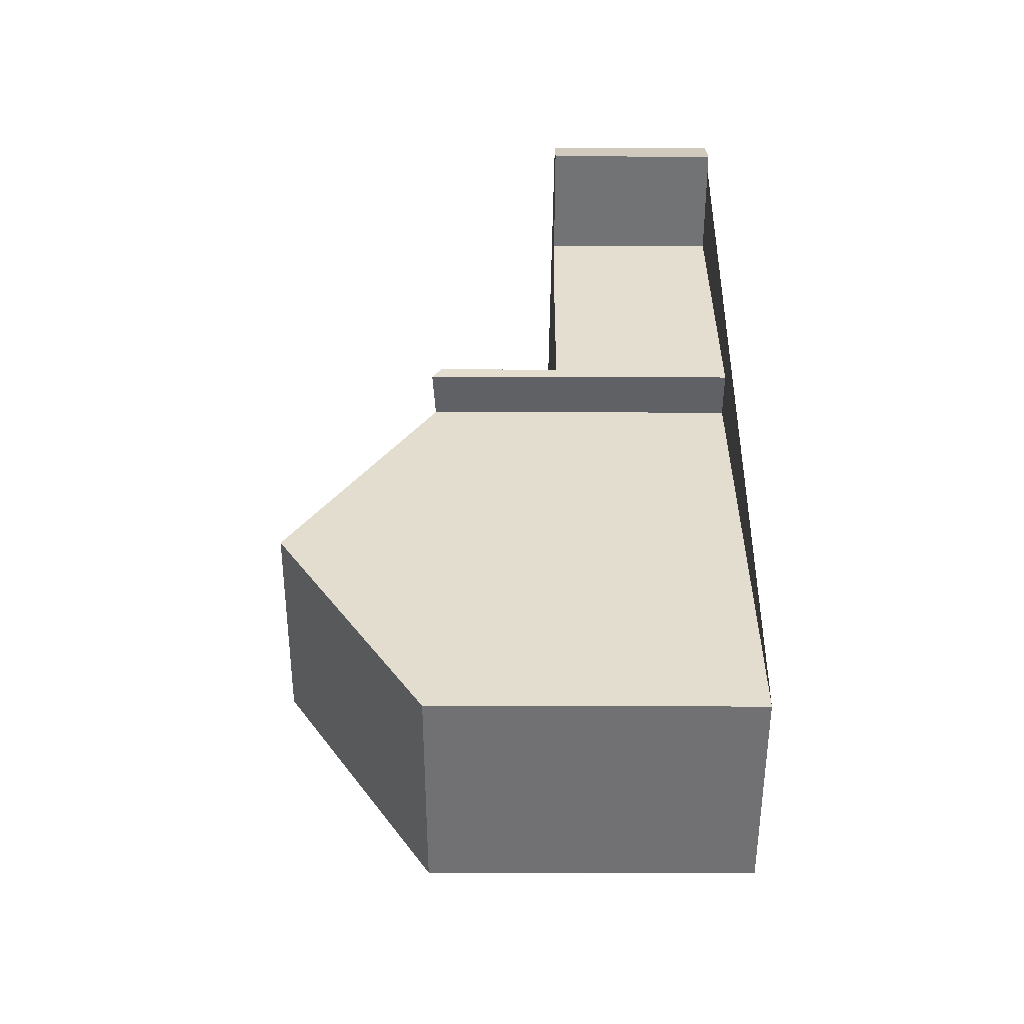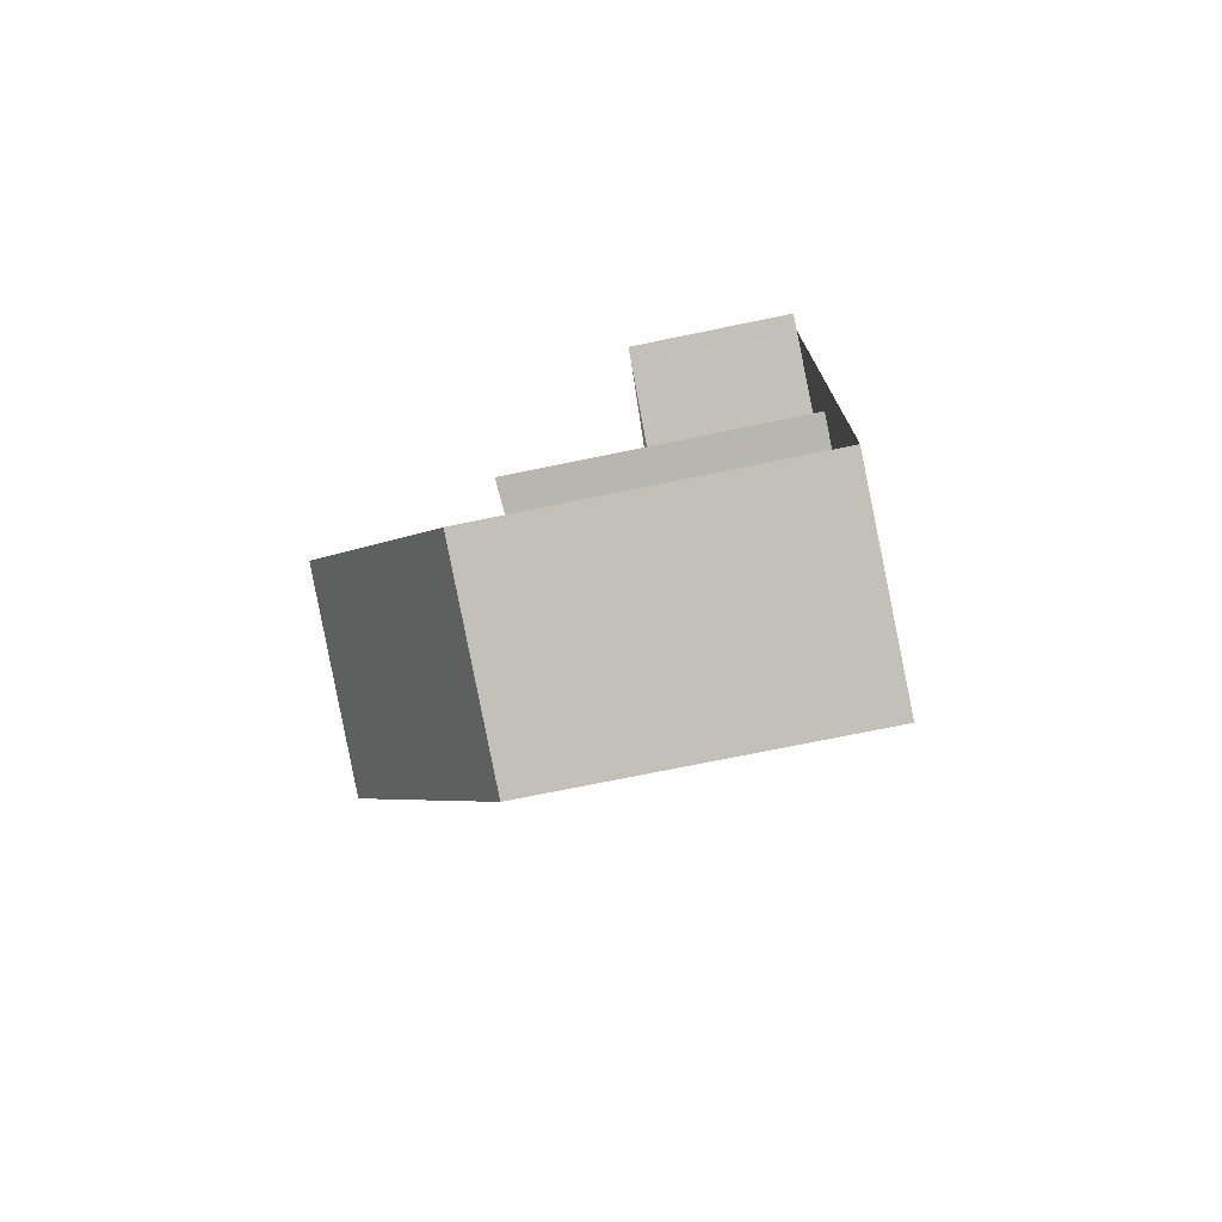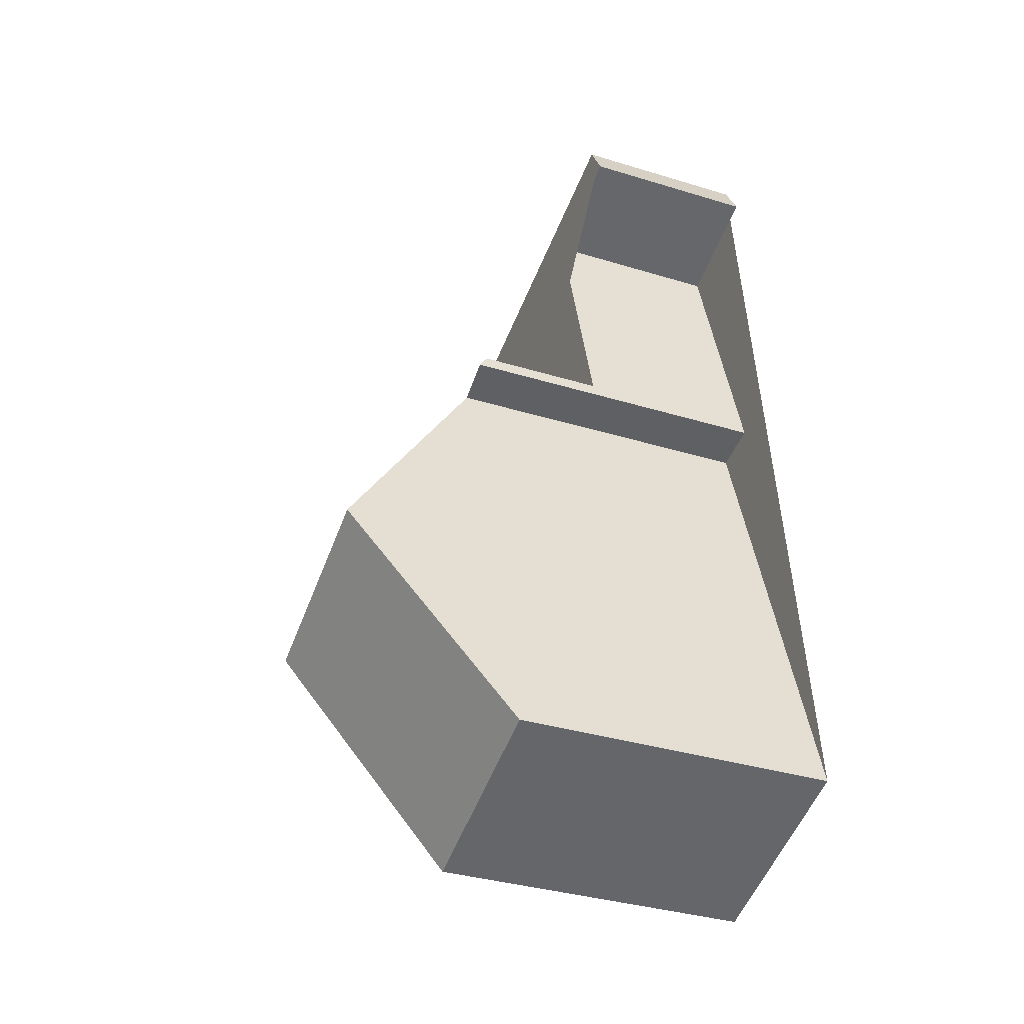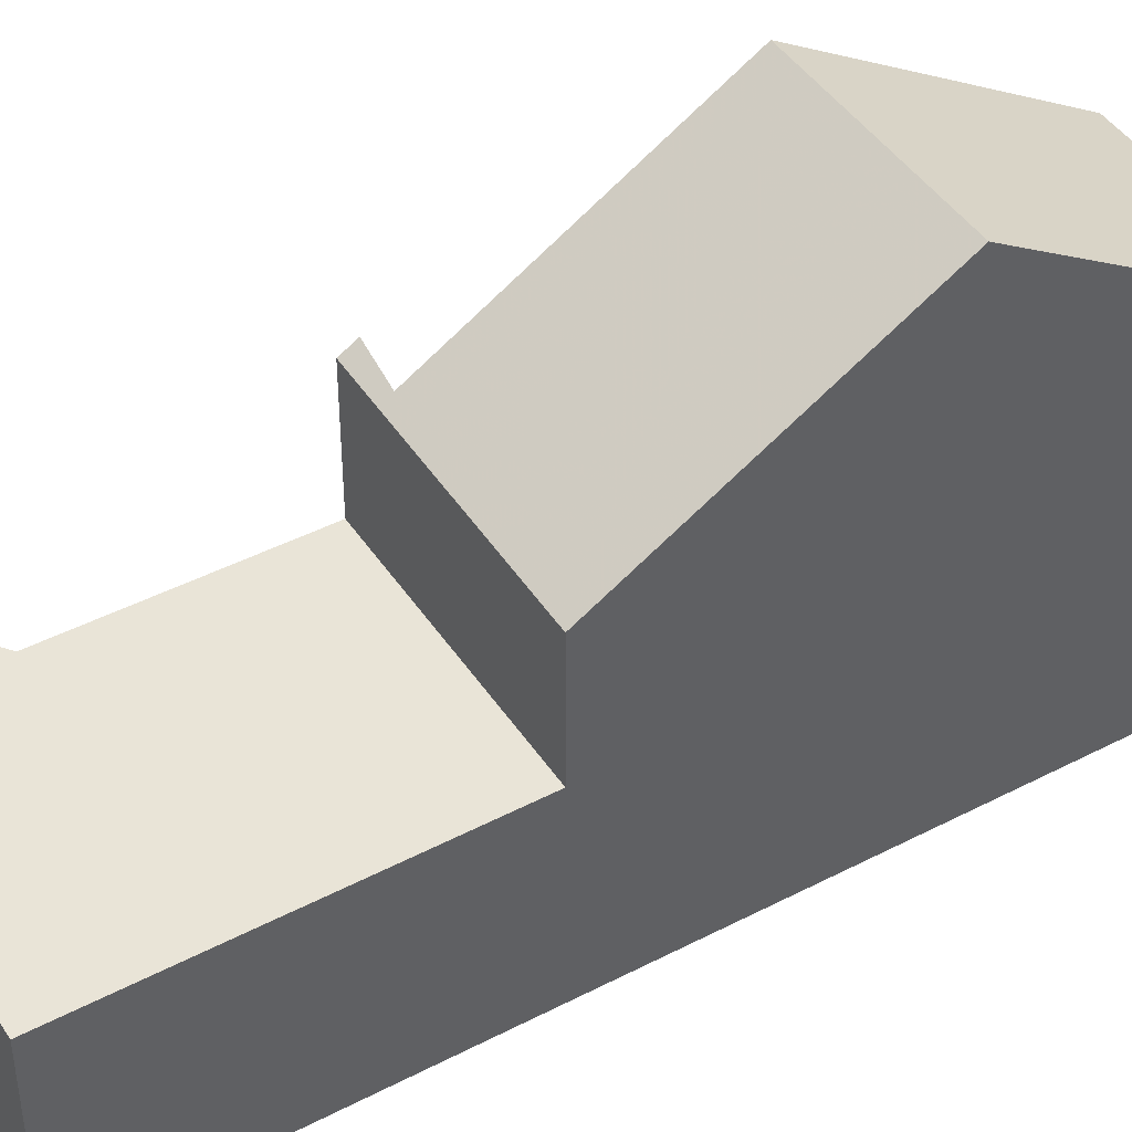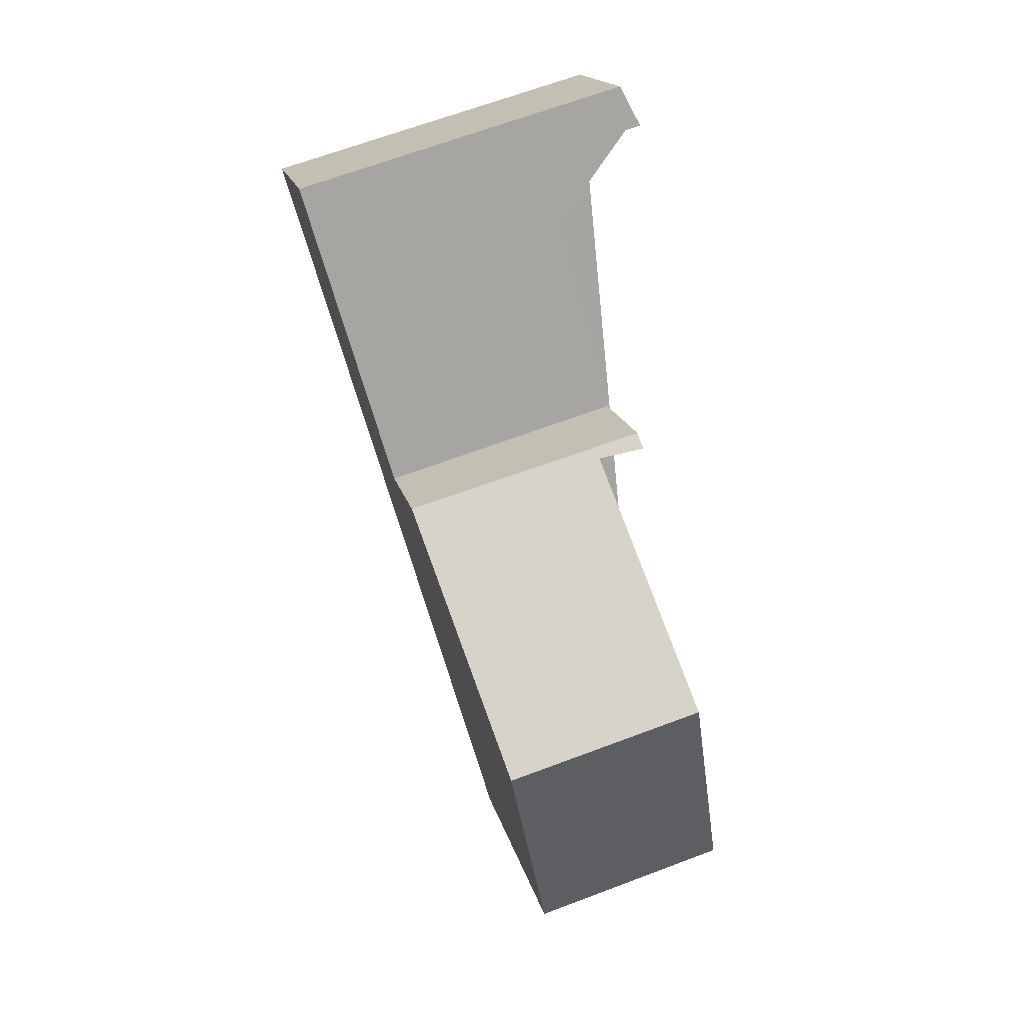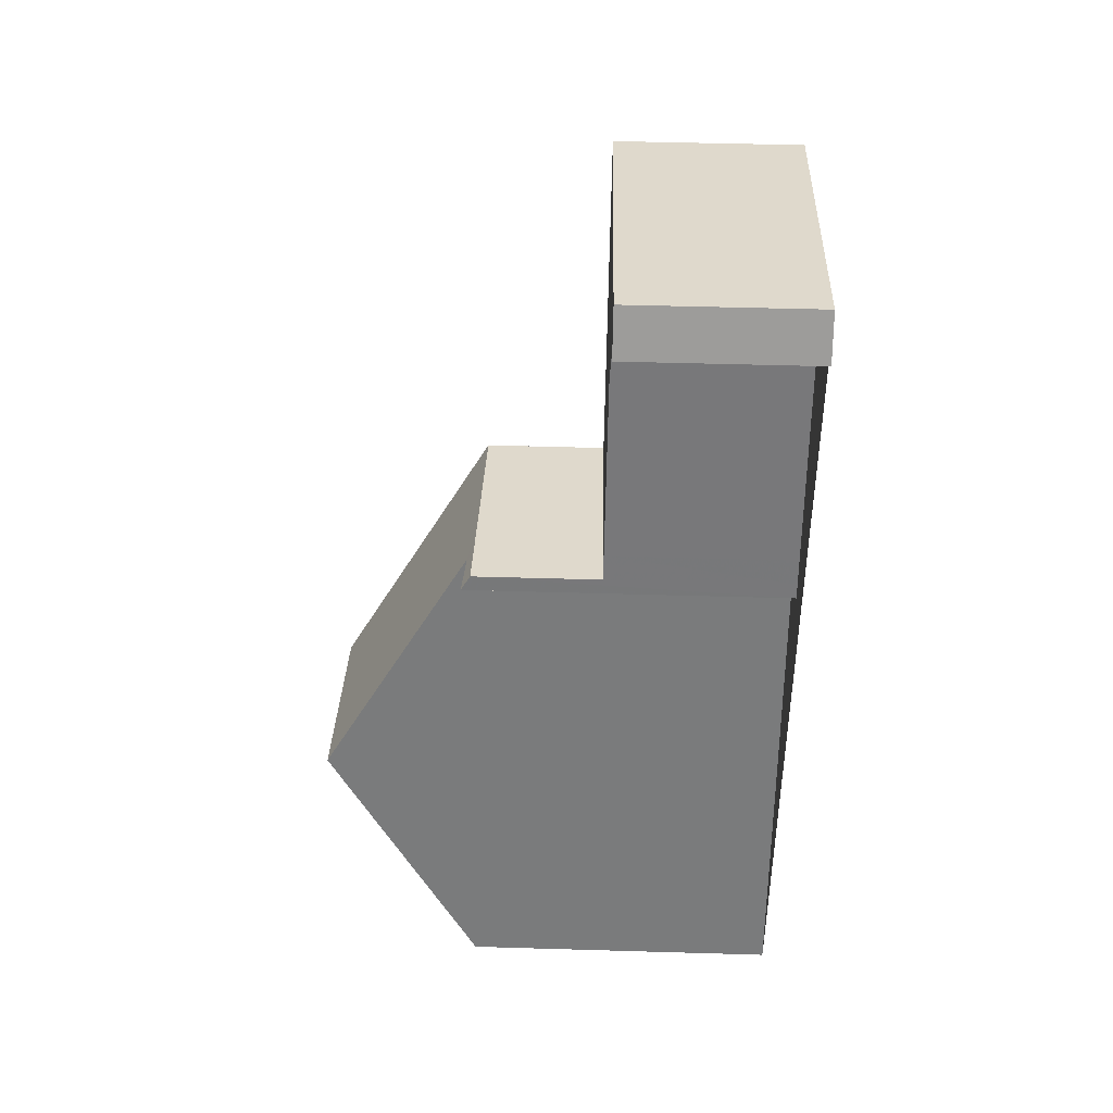
<metadata>
{"format":"obj","ext":"obj","renderer":"f3d","projection":"perspective","resolution":1024,"background":"white","views":[{"elev":-38.5,"azim":89.8,"up":"+Y"},{"elev":-71.4,"azim":101.7,"up":"+Y"},{"elev":-35.7,"azim":68.1,"up":"+Y"},{"elev":44.1,"azim":-104.9,"up":"+Z"},{"elev":16.7,"azim":-12.1,"up":"+Y"},{"elev":48.2,"azim":91.9,"up":"+Y"}]}
</metadata>
<code>
v -2162 -2470 3.162
v -2156 -2469 3.094
v -2156 -2469 3.097
v -2158 -2470 3.119
v -2155 -2483 5.359
v -2158 -2484 5.333
v -2156 -2475 5.463
v -2157 -2475 5.412
v -2158 -2471 3.126
v -2162 -2473 3.175
v -2156 -2469 3.095
v -2162 -2471 3.165
v -2158 -2470 3.121
v -2158 -2471 3.131
v -2159 -2469 3.119
v -2157 -2475 3.146
v -2161 -2476 3.194
v -2156 -2479 7.938
v -2159 -2480 7.925
v -2159 -2480 7.925
v -2156 -2479 7.938
v -2157 -2475 5.305
v -2161 -2476 5.265
v -2157 -2475 3.151
v -2157 -2475 5.435
v -2157 -2475 5.301
v -2157 -2474 3.149
v -2161 -2476 3.192
v -2157 -2474 3.144
v -2162 -2471 3.165
v -2162 -2470 3.162
v -2159 -2480 7.925
v -2161 -2476 3.192
v -2162 -2473 3.174
v -2161 -2476 3.194
v -2158 -2484 5.333
v -2159 -2480 7.925
v -2161 -2476 5.265
v -2156 -2469 3.098
v -2156 -2470 3.1
v -2157 -2469 3.095
v -2161 -2476 3.194
v -2161 -2476 3.194
v -2161 -2476 5.265
v -2161 -2476 5.265
v -2157 -2475 3.151
v -2157 -2475 5.301
v -2157 -2475 3.146
v -2157 -2475 5.305
v -2158 -2475 3.158
v -2158 -2475 3.16
v -2158 -2475 5.293
v -2159 -2470 3.129
v -2159 -2470 3.131
v -2157 -2479 7.937
v -2159 -2472 3.14
v -2158 -2475 3.16
v -2157 -2479 7.937
v -2155 -2483 5.356
v -2158 -2475 5.293
v -2155 -2483 5.364
v -2155 -2483 5.363
v -2158 -2484 5.369
v -2158 -2484 5.369
v -2162 -2470 3.162
v -2162 -2470 3.162
v -2162 -2470 0
v -2162 -2470 4.441e-16
v -2156 -2469 3.095
v -2156 -2469 3.094
v -2156 -2469 0
v -2156 -2469 0
v -2156 -2470 3.1
v -2156 -2469 3.097
v -2156 -2469 -4.441e-16
v -2156 -2470 0
v -2158 -2471 3.126
v -2158 -2470 3.119
v -2158 -2470 0
v -2158 -2471 4.441e-16
v -2155 -2483 5.356
v -2155 -2483 5.359
v -2155 -2483 0
v -2155 -2483 0
v -2158 -2484 5.369
v -2158 -2484 5.333
v -2158 -2484 0
v -2158 -2484 0
v -2157 -2475 5.435
v -2156 -2475 5.463
v -2156 -2475 -8.882e-16
v -2157 -2475 0
v -2156 -2479 7.938
v -2157 -2475 5.412
v -2157 -2475 -8.882e-16
v -2156 -2479 -8.882e-16
v -2157 -2474 3.144
v -2158 -2471 3.126
v -2158 -2471 4.441e-16
v -2157 -2474 0
v -2162 -2471 3.165
v -2162 -2473 3.175
v -2162 -2473 0
v -2162 -2471 0
v -2156 -2469 3.097
v -2156 -2469 3.095
v -2156 -2469 0
v -2156 -2469 -4.441e-16
v -2162 -2470 3.162
v -2162 -2471 3.165
v -2162 -2471 0
v -2162 -2470 0
v -2157 -2469 3.095
v -2159 -2469 3.119
v -2159 -2469 0
v -2157 -2469 0
v -2155 -2483 5.363
v -2156 -2479 7.938
v -2156 -2479 -8.882e-16
v -2155 -2483 0
v -2161 -2476 5.265
v -2159 -2480 7.925
v -2159 -2480 8.882e-16
v -2161 -2476 0
v -2157 -2475 5.412
v -2157 -2475 5.435
v -2157 -2475 0
v -2157 -2475 -8.882e-16
v -2162 -2473 3.175
v -2161 -2476 3.192
v -2161 -2476 -4.441e-16
v -2162 -2473 0
v -2157 -2475 3.146
v -2157 -2474 3.144
v -2157 -2474 0
v -2157 -2475 0
v -2159 -2470 3.129
v -2162 -2470 3.162
v -2162 -2470 4.441e-16
v -2159 -2470 4.441e-16
v -2158 -2484 5.333
v -2158 -2484 5.333
v -2158 -2484 0
v -2158 -2484 0
v -2158 -2470 3.119
v -2156 -2470 3.1
v -2156 -2470 0
v -2158 -2470 0
v -2156 -2469 3.094
v -2157 -2469 3.095
v -2157 -2469 0
v -2156 -2469 0
v -2161 -2476 3.192
v -2161 -2476 3.194
v -2161 -2476 0
v -2161 -2476 -4.441e-16
v -2156 -2475 5.463
v -2157 -2475 5.305
v -2157 -2475 -8.882e-16
v -2156 -2475 -8.882e-16
v -2159 -2469 3.119
v -2159 -2470 3.129
v -2159 -2470 4.441e-16
v -2159 -2469 0
v -2158 -2484 5.333
v -2155 -2483 5.356
v -2155 -2483 0
v -2158 -2484 0
v -2155 -2483 5.359
v -2155 -2483 5.363
v -2155 -2483 0
v -2155 -2483 0
v -2159 -2480 7.925
v -2158 -2484 5.369
v -2158 -2484 0
v -2159 -2480 8.882e-16
v -2162 -2470 0
v -2156 -2469 0
v -2156 -2469 0
v -2158 -2470 0
v -2156 -2475 0
v -2157 -2475 0
v -2155 -2483 0
v -2158 -2484 0
f 54 30 31 53
f 50 33 34 56
f 56 34 30 54
f 40 4 9 14 13 39
f 39 13 15 41
f 61 59 36 63
f 57 35 38 60
f 27 14 9 29
f 26 22 16 24
f 55 32 45 52
f 49 7 25 47
f 30 12 1 31
f 33 28 10 34
f 34 10 12 30
f 63 36 6 64
f 35 17 23 38
f 45 32 20 44
f 39 11 3 40
f 41 2 11 39
f 42 28 33 43
f 51 43 33 50
f 46 27 29 48
f 50 27 46 51
f 53 15 13 54
f 56 14 27 50
f 54 13 14 56
f 62 5 59 61
f 60 26 24 57
f 52 47 25 8 21 55
f 61 58 18 62
f 63 37 58 61
f 64 19 37 63
f 66 67 68 65
f 70 71 72 69
f 74 75 76 73
f 78 79 80 77
f 82 83 84 81
f 86 87 88 85
f 90 91 92 89
f 94 95 96 93
f 98 99 100 97
f 102 103 104 101
f 106 107 108 105
f 110 111 112 109
f 114 115 116 113
f 118 119 120 117
f 122 123 124 121
f 126 127 128 125
f 130 131 132 129
f 134 135 136 133
f 138 139 140 137
f 142 143 144 141
f 146 147 148 145
f 150 151 152 149
f 154 155 156 153
f 158 159 160 157
f 162 163 164 161
f 166 167 168 165
f 170 171 172 169
f 174 175 176 173
f 178 179 180 181 182 183 184 177

</code>
